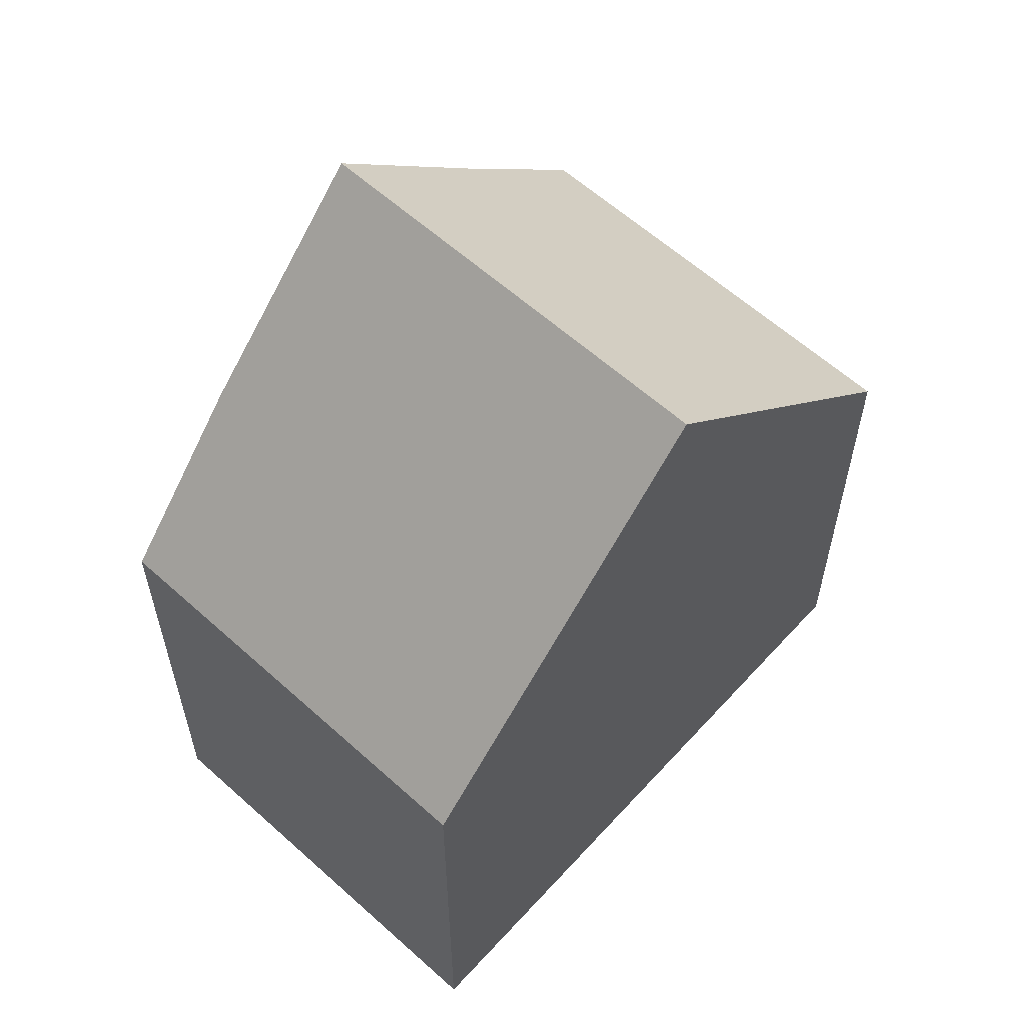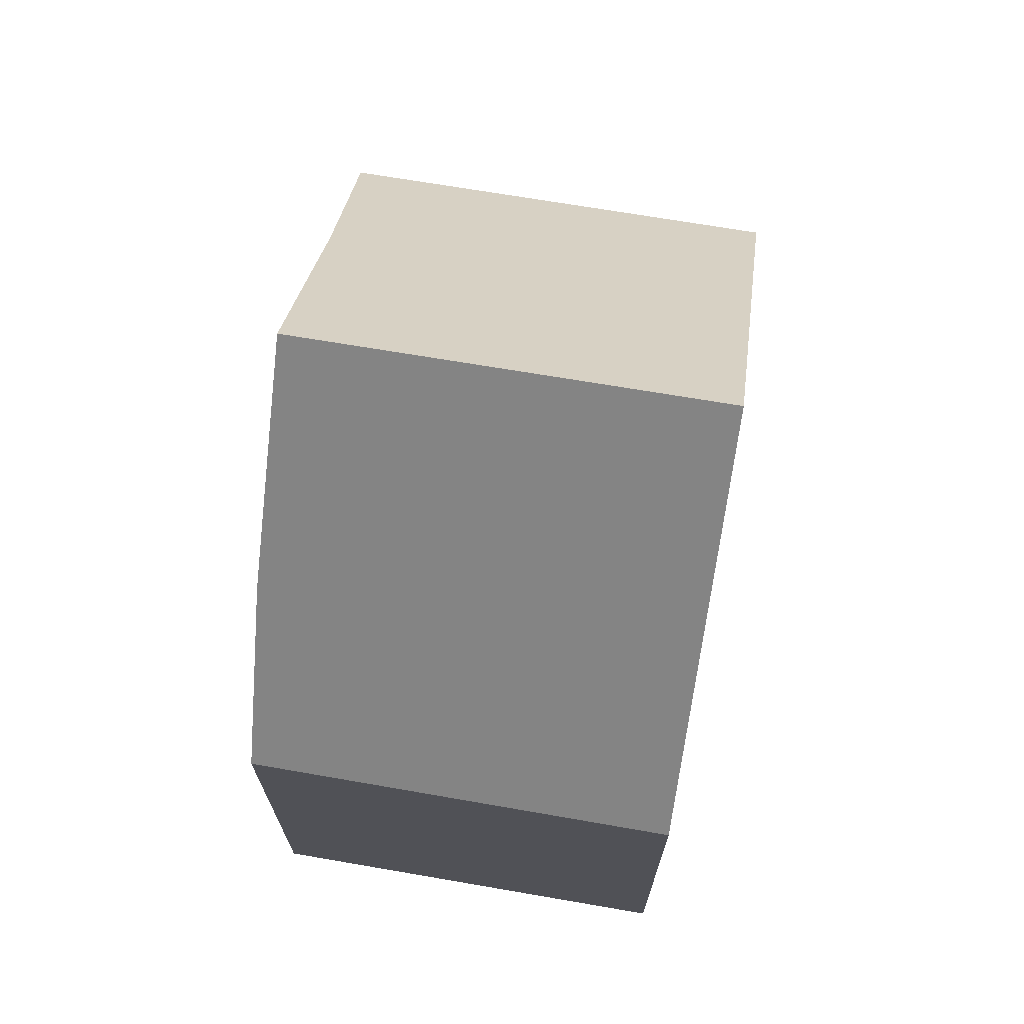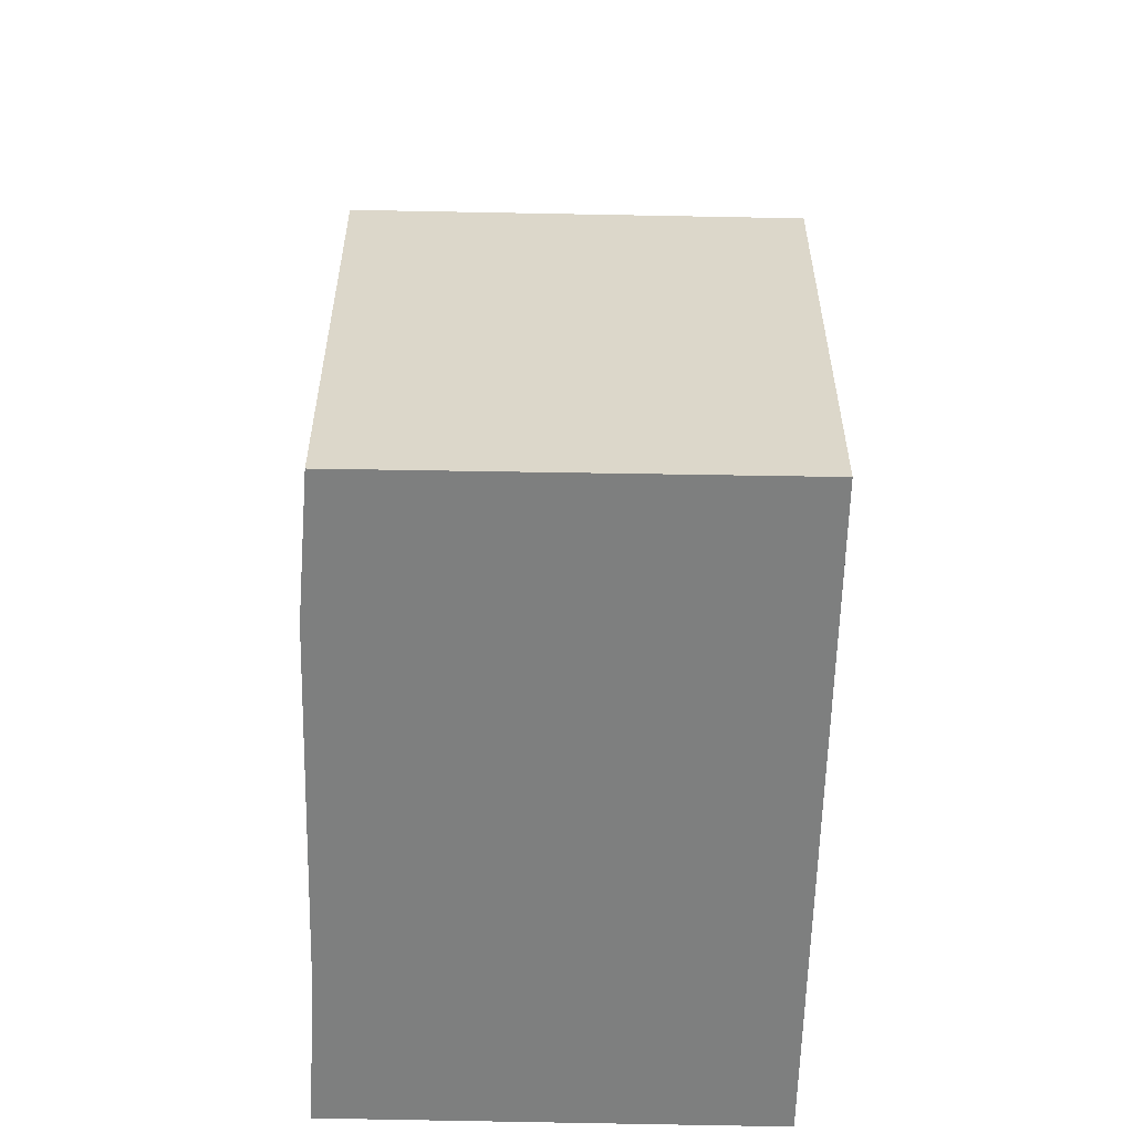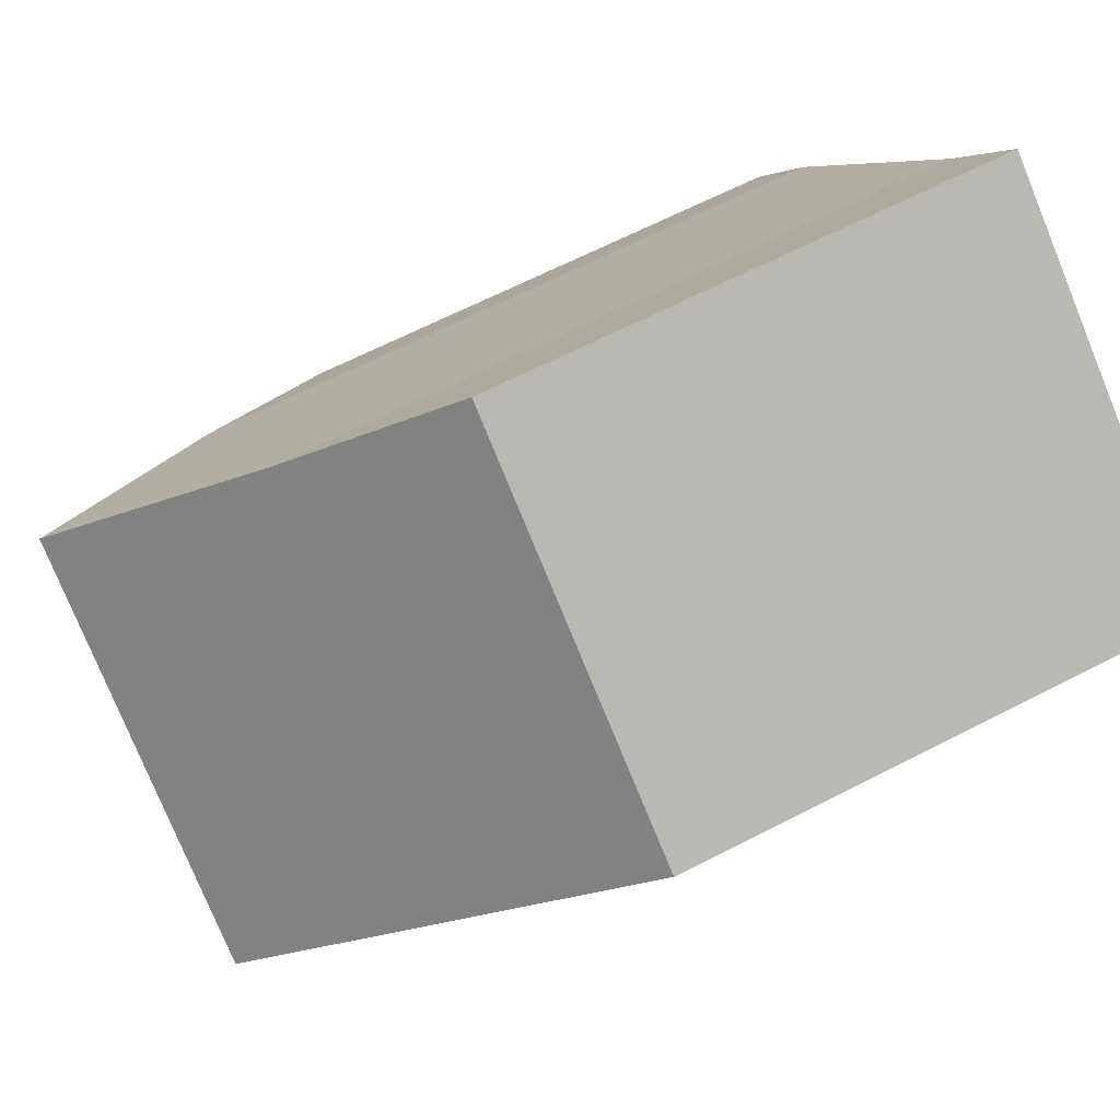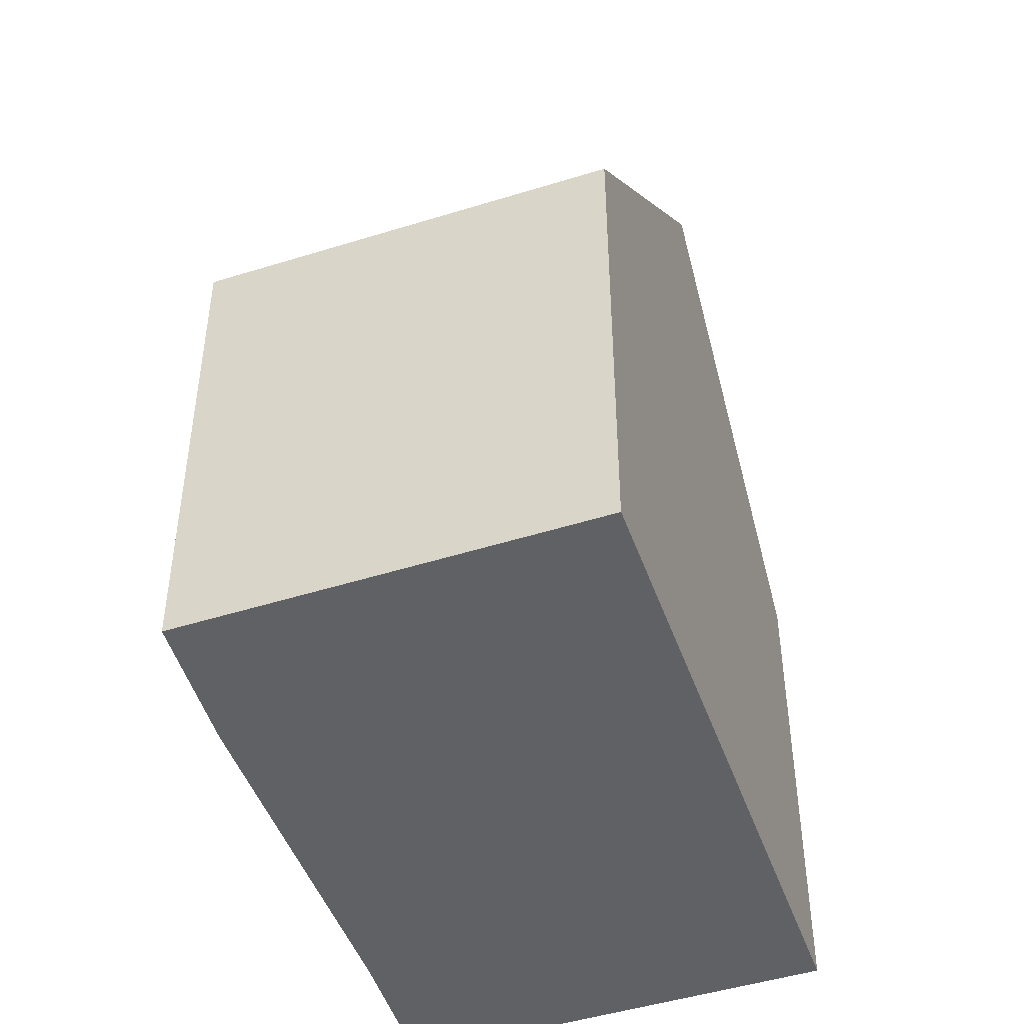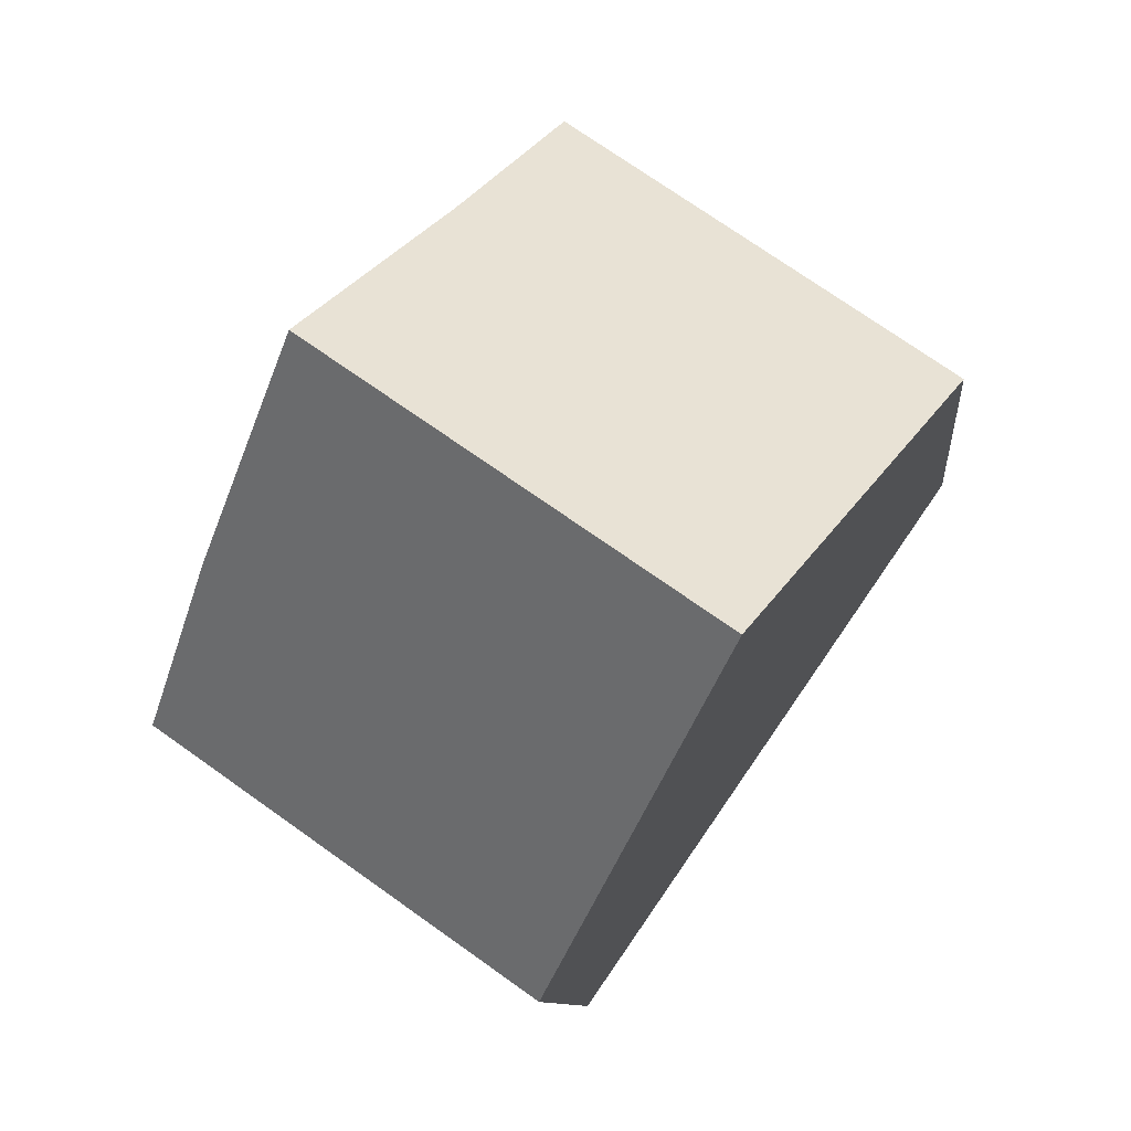
<metadata>
{"format":"obj","ext":"obj","renderer":"f3d","projection":"perspective","resolution":1024,"background":"white","views":[{"elev":61.1,"azim":-172.6,"up":"+Y"},{"elev":72.0,"azim":154.6,"up":"+Y"},{"elev":-59.6,"azim":143.8,"up":"+Y"},{"elev":64.8,"azim":-117.5,"up":"+Z"},{"elev":-47.7,"azim":164.4,"up":"+Y"},{"elev":-9.1,"azim":-174.8,"up":"+Z"}]}
</metadata>
<code>
v  2.987 13.44 -4.314
v  11.47 8.052 -4.77
v  5.981 8.012 -8.638
v  10.29 10.37 -2.862
v  8.574 13.44 -0.422
v  5.632 8.025 3.923
v  0 8.025 4.914e-16
v  6.897 10.43 1.968
v  5.981 5.289e-16 -8.638
v  0 0 0
v  2.987 2.642e-16 -4.314
v  5.632 -2.402e-16 3.923
v  6.897 -1.205e-16 1.968
v  10.29 1.752e-16 -2.862
v  8.574 2.584e-17 -0.422
v  11.47 2.921e-16 -4.77
g defaultobject
f 1 2 3
f 2 1 4
f 4 1 5
f 6 1 7
f 1 6 8
f 1 8 5
f 3 7 1
f 7 3 9
f 7 9 10
f 10 9 11
f 10 6 7
f 6 10 12
f 6 13 8
f 13 6 12
f 8 4 5
f 4 8 13
f 4 13 14
f 14 13 15
f 14 2 4
f 2 14 16
f 16 3 2
f 3 16 9
f 11 12 10
f 12 11 9
f 12 9 13
f 13 9 16
f 13 16 15
f 15 16 14

</code>
